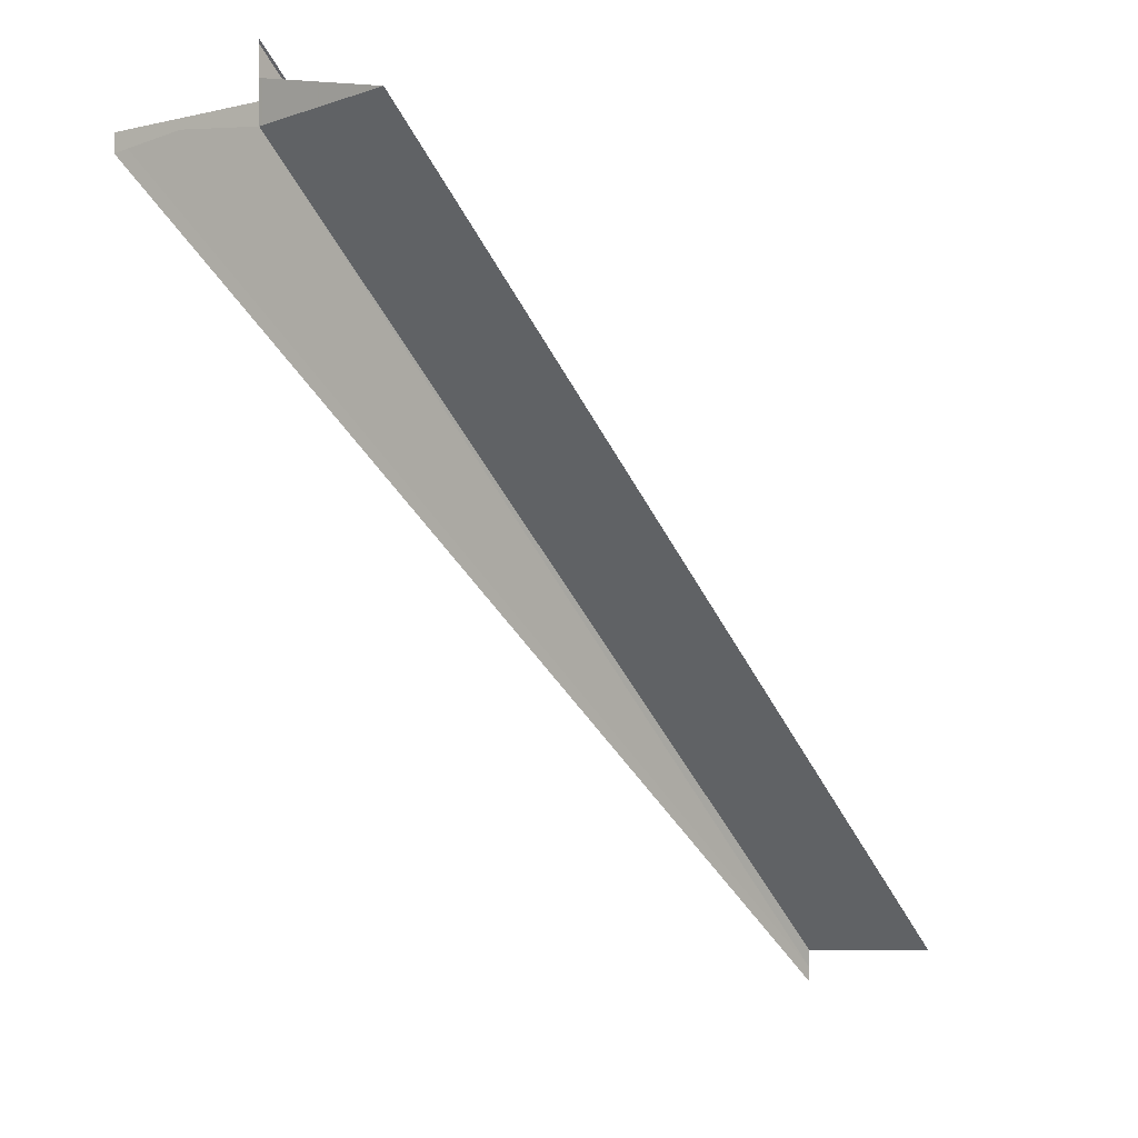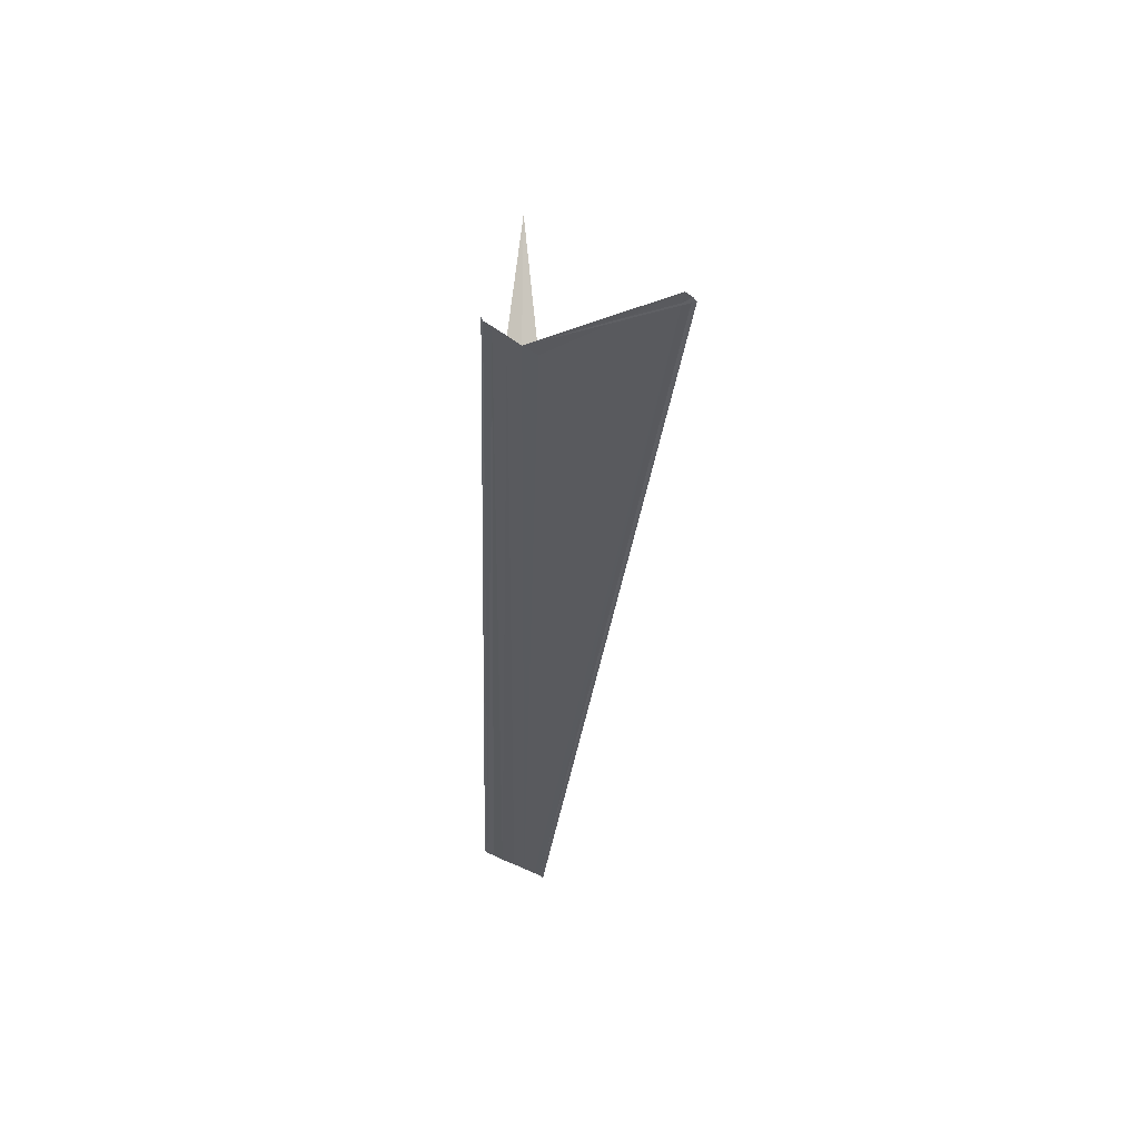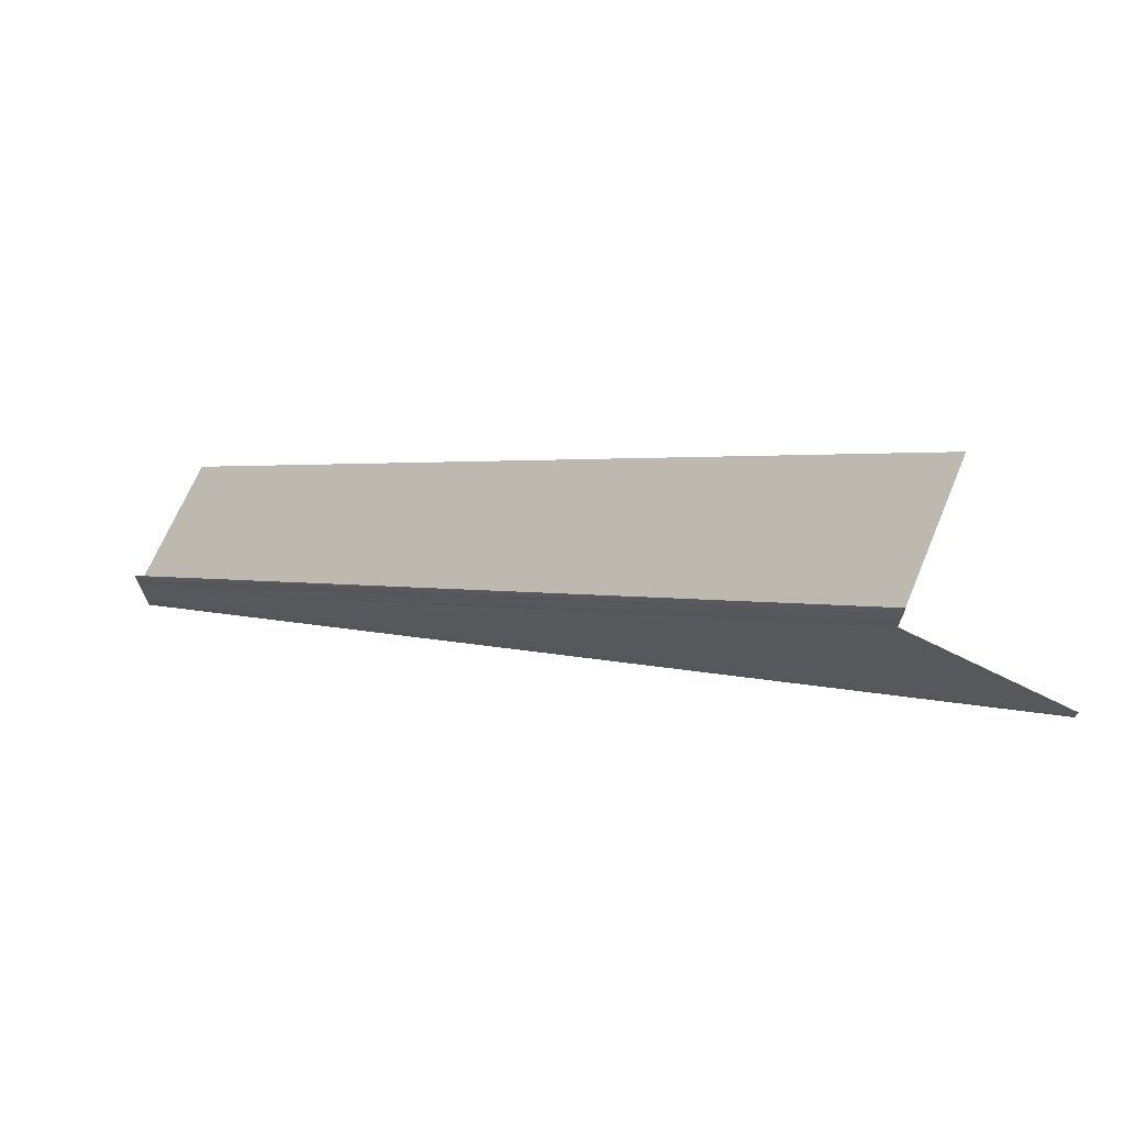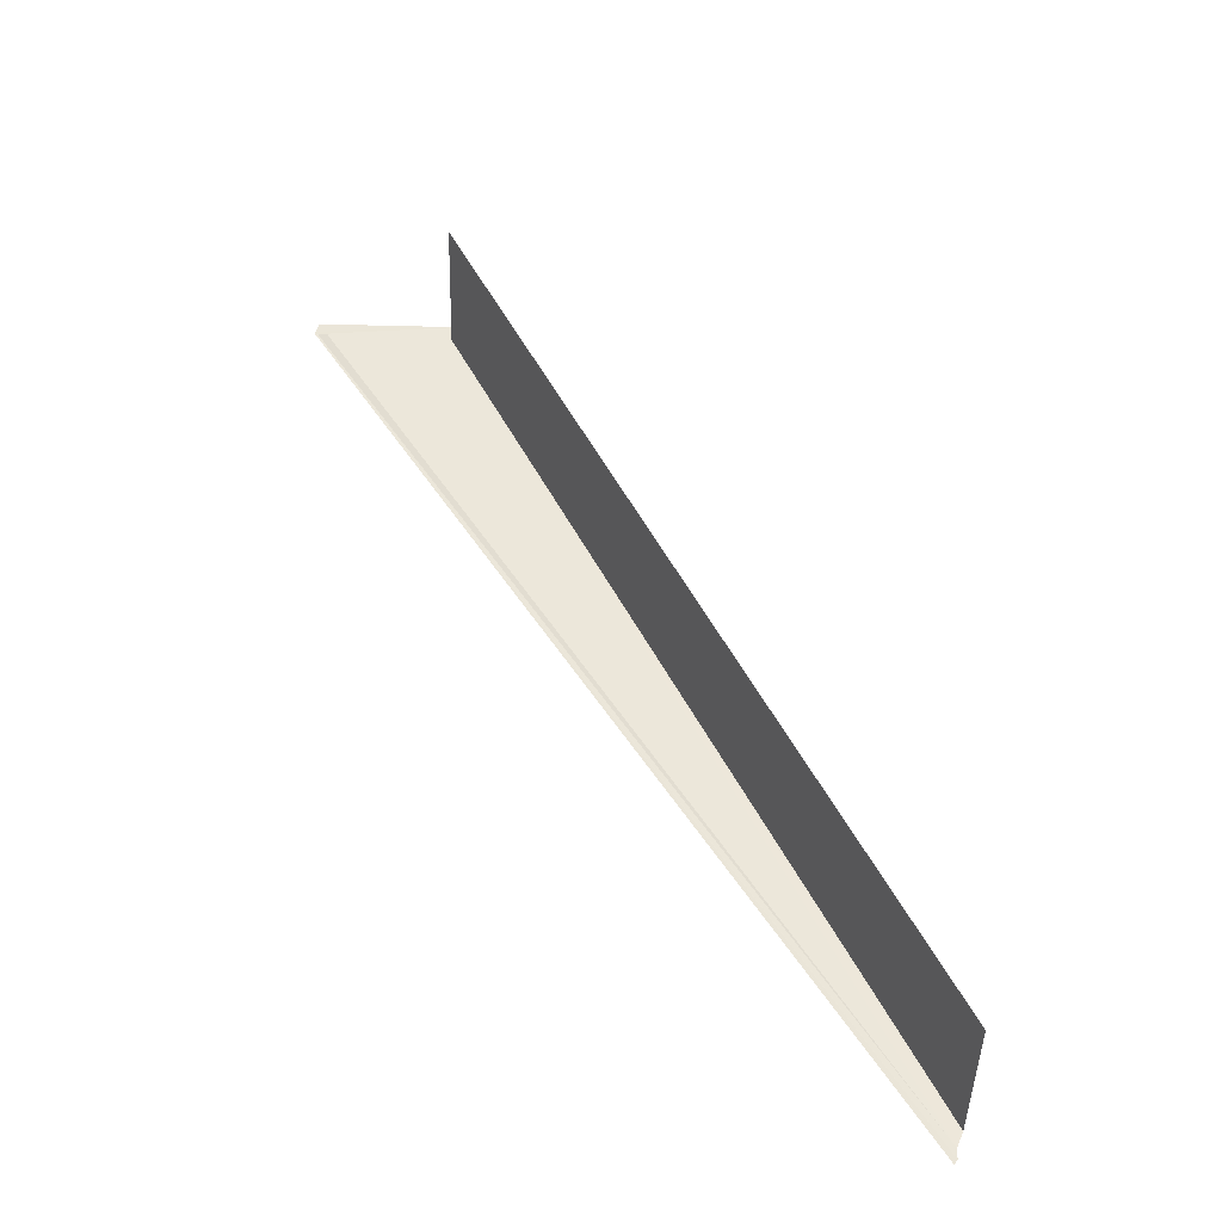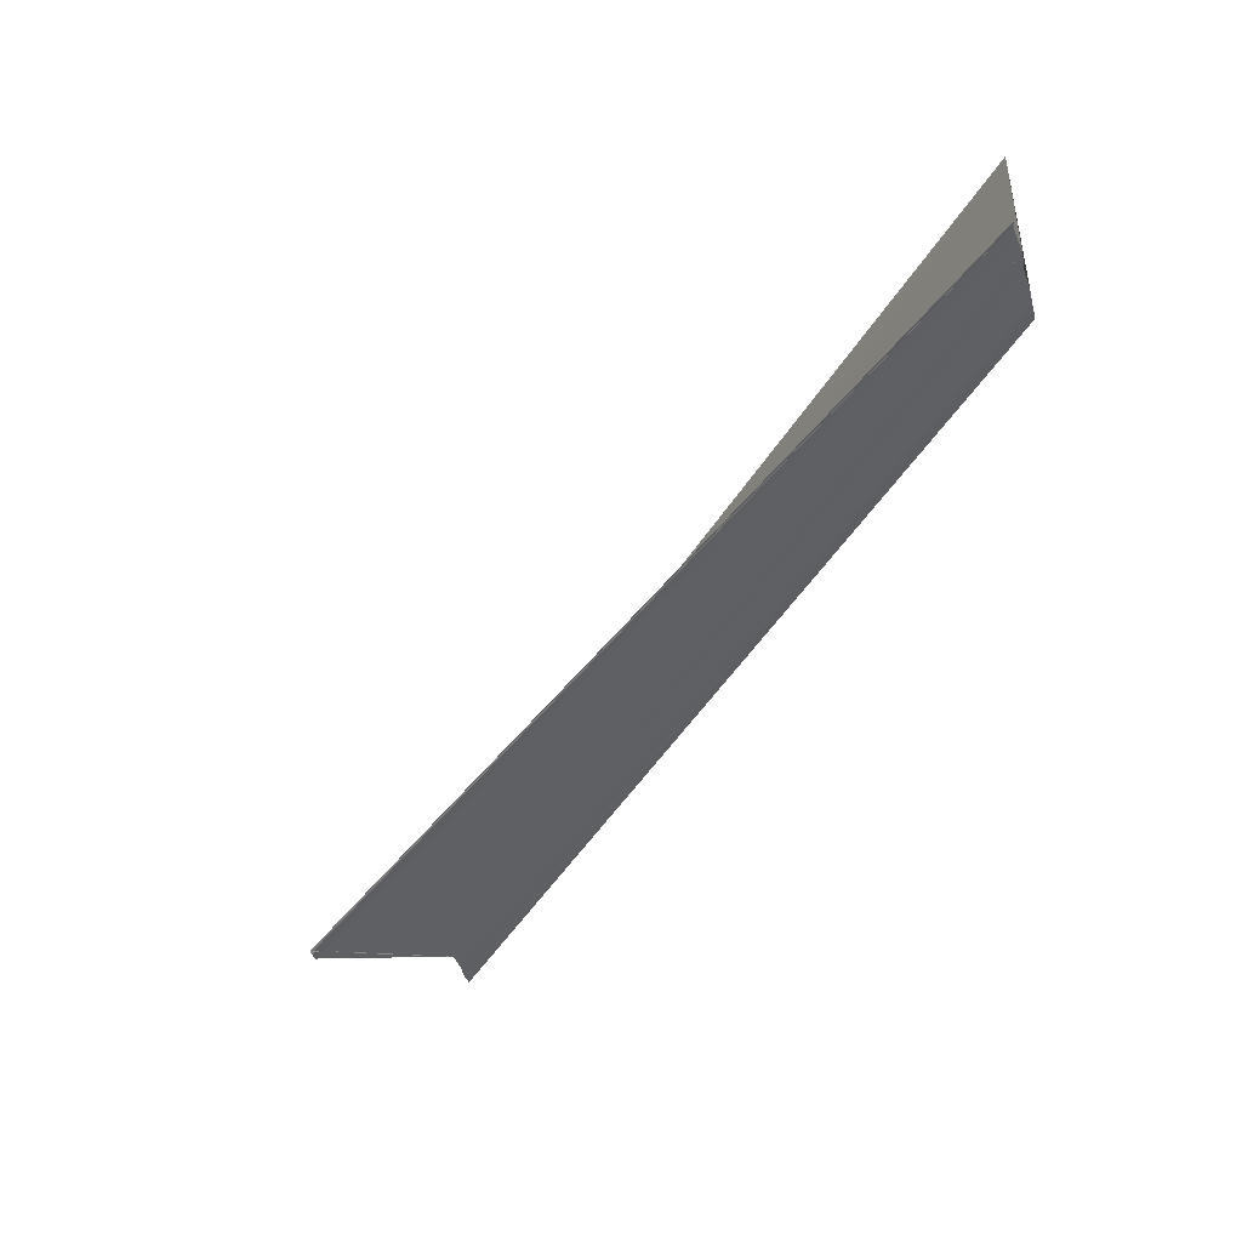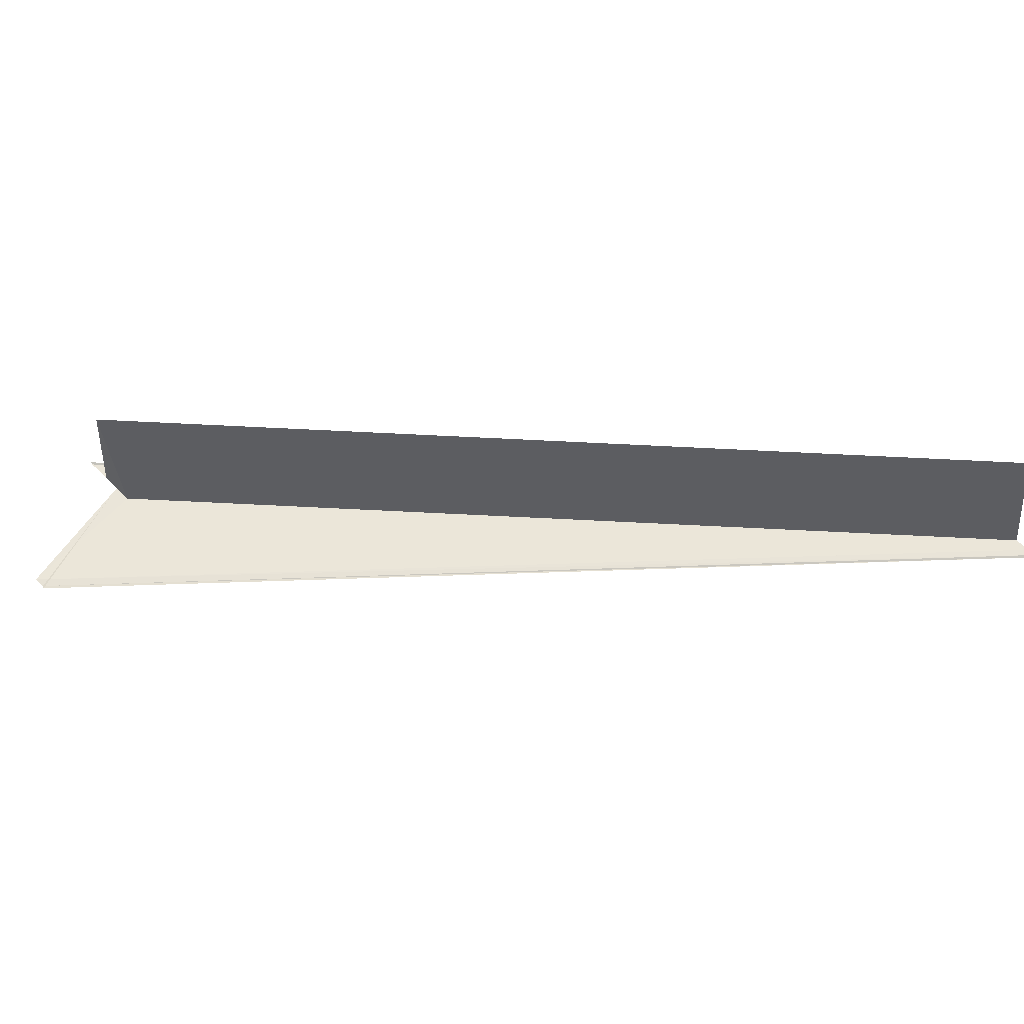
<metadata>
{"format":"obj","ext":"obj","renderer":"f3d","projection":"perspective","resolution":1024,"background":"white","views":[{"elev":2.9,"azim":133.0,"up":"+Z"},{"elev":-31.4,"azim":41.6,"up":"+Y"},{"elev":72.2,"azim":21.6,"up":"+Z"},{"elev":52.0,"azim":-163.8,"up":"+Y"},{"elev":-42.4,"azim":-164.7,"up":"+Y"},{"elev":58.3,"azim":136.4,"up":"+Y"}]}
</metadata>
<code>
o 2372
v 2246 1879 19.1
v 2246 1879 19.1
v 2246 1879 19.16
v 2246 1879 19.1
v 2246 1879 19.1
v 2246 1879 19.1
v 2246 1879 19.15
v 2246 1879 19.1
v 2246 1879 19.1
v 2246 1879 19.15
v 2246 1879 19.11
v 2246 1879 19.16
v 2246 1879 19.11
v 2246 1879 19.11
v 2246 1879 19.16
v 2246 1879 19.11
v 2246 1879 19.16
v 2246 1879 19.1
v 2246 1879 19.16
v 2246 1879 19.16
v 2246 1879 19.1
v 2246 1879 19.1
v 2246 1879 19.16
v 2246 1879 19.16
v 2246 1879 19.16
v 2246 1879 19.1
v 2246 1879 19.1
v 2246 1879 19.1
v 2246 1879 19.15
v 2246 1879 19.16
v 2246 1879 19.1
v 2246 1879 19.16
v 2246 1879 19.1
v 2246 1879 19.1
v 2246 1879 19.15
v 2246 1879 19.1
v 2246 1879 19.11
v 2246 1879 19.11
v 2246 1879 19.16
v 2246 1879 19.16
v 2246 1879 19.11
v 2246 1879 19.11
v 2246 1879 19.11
v 2246 1879 19.16
v 2246 1879 19.16
v 2246 1879 19.15
v 2246 1879 19.16
v 2246 1879 19.15
v 2246 1879 19.16
v 2246 1879 19.16
v 2246 1879 19.16
v 2246 1879 19.15
v 2246 1879 19.16
v 2246 1879 19.1
v 2246 1879 19.15
v 2246 1879 19.15
v 2246 1879 19.15
v 2246 1879 19.1
v 2246 1879 19.1
v 2246 1879 19.1
v 2246 1879 19.1
v 2246 1879 19.1
v 2246 1879 19.1
v 2246 1879 19.15
f 1 2 3
f 1 4 5
f 6 2 7
f 6 8 7
f 9 8 10
f 11 4 12
f 11 13 12
f 14 13 15
f 15 16 17
f 12 16 17
f 12 18 19
f 20 18 19
f 21 22 20
f 23 24 19
f 25 26 24
f 27 26 28
f 23 29 30
f 23 31 30
f 7 31 30
f 32 33 23
f 7 34 35
f 10 34 35
f 36 1 32
f 36 37 32
f 32 38 39
f 40 38 39
f 41 37 40
f 41 42 40
f 40 43 44
f 45 46 10
f 47 46 48
f 47 49 50
f 45 51 52
f 53 54 52
f 55 54 52
f 45 56 55
f 45 57 55
f 58 59 53
f 58 60 53
f 61 60 55
f 61 62 55
f 55 63 64

</code>
